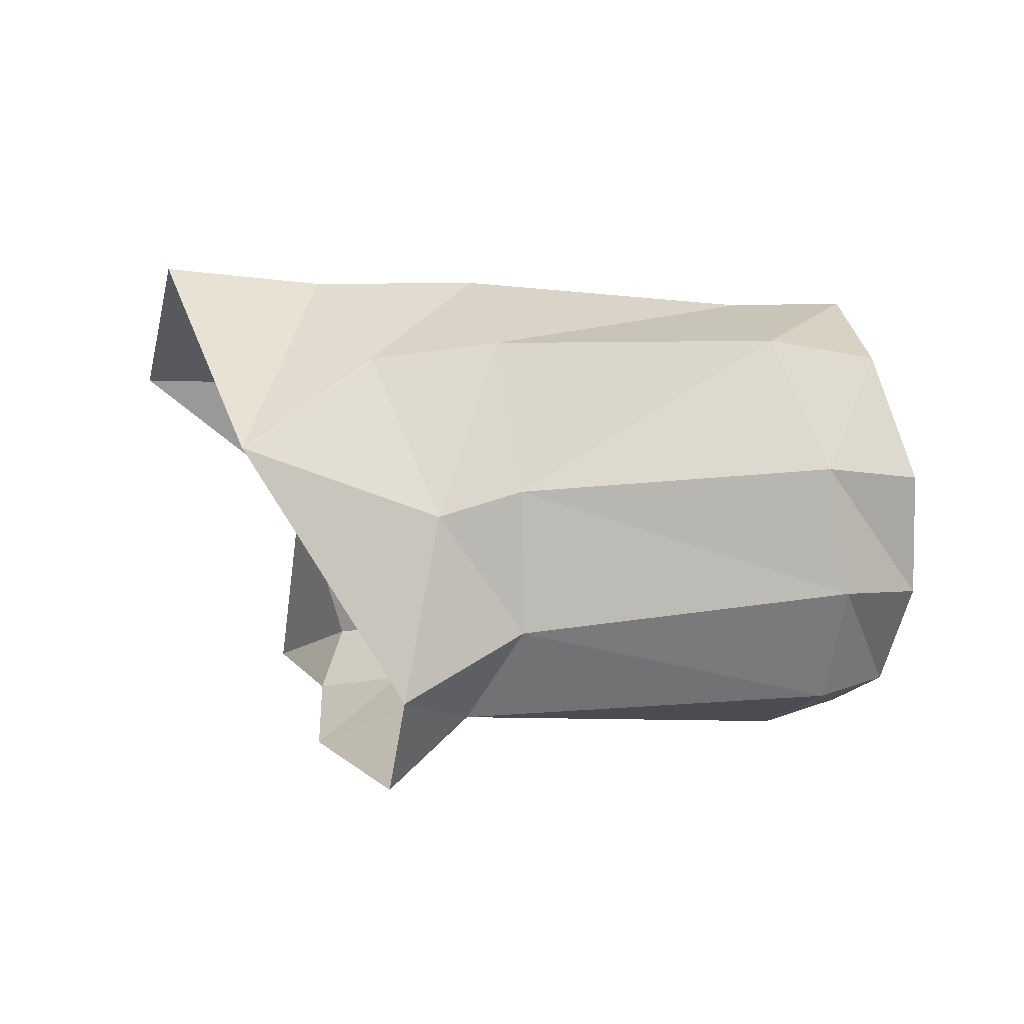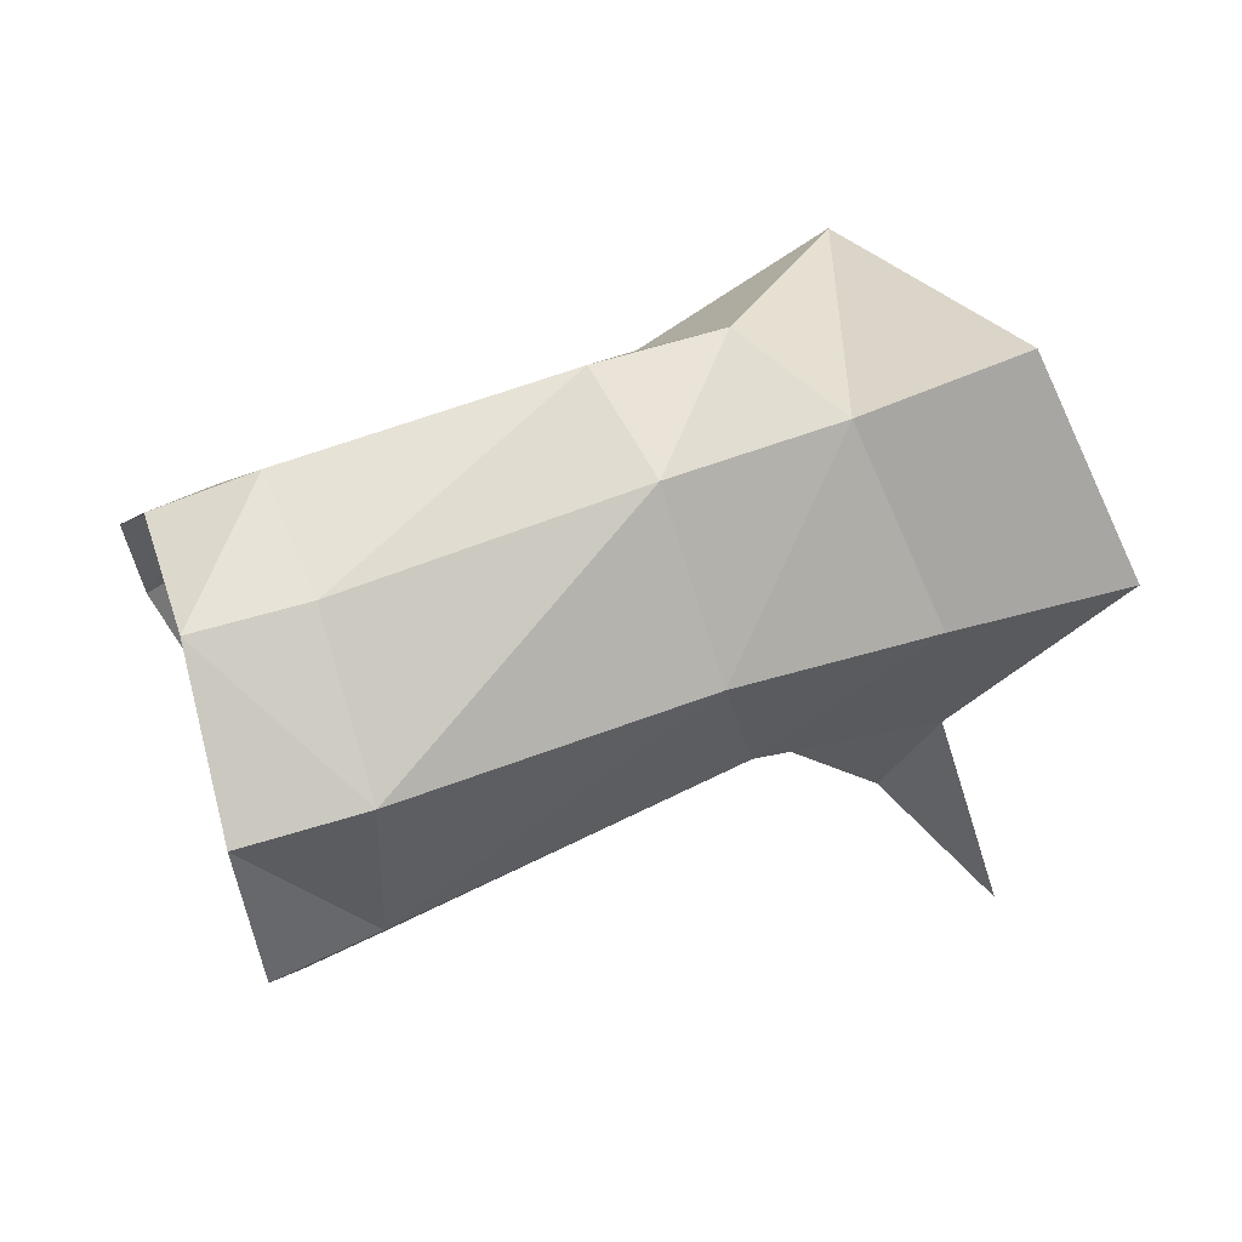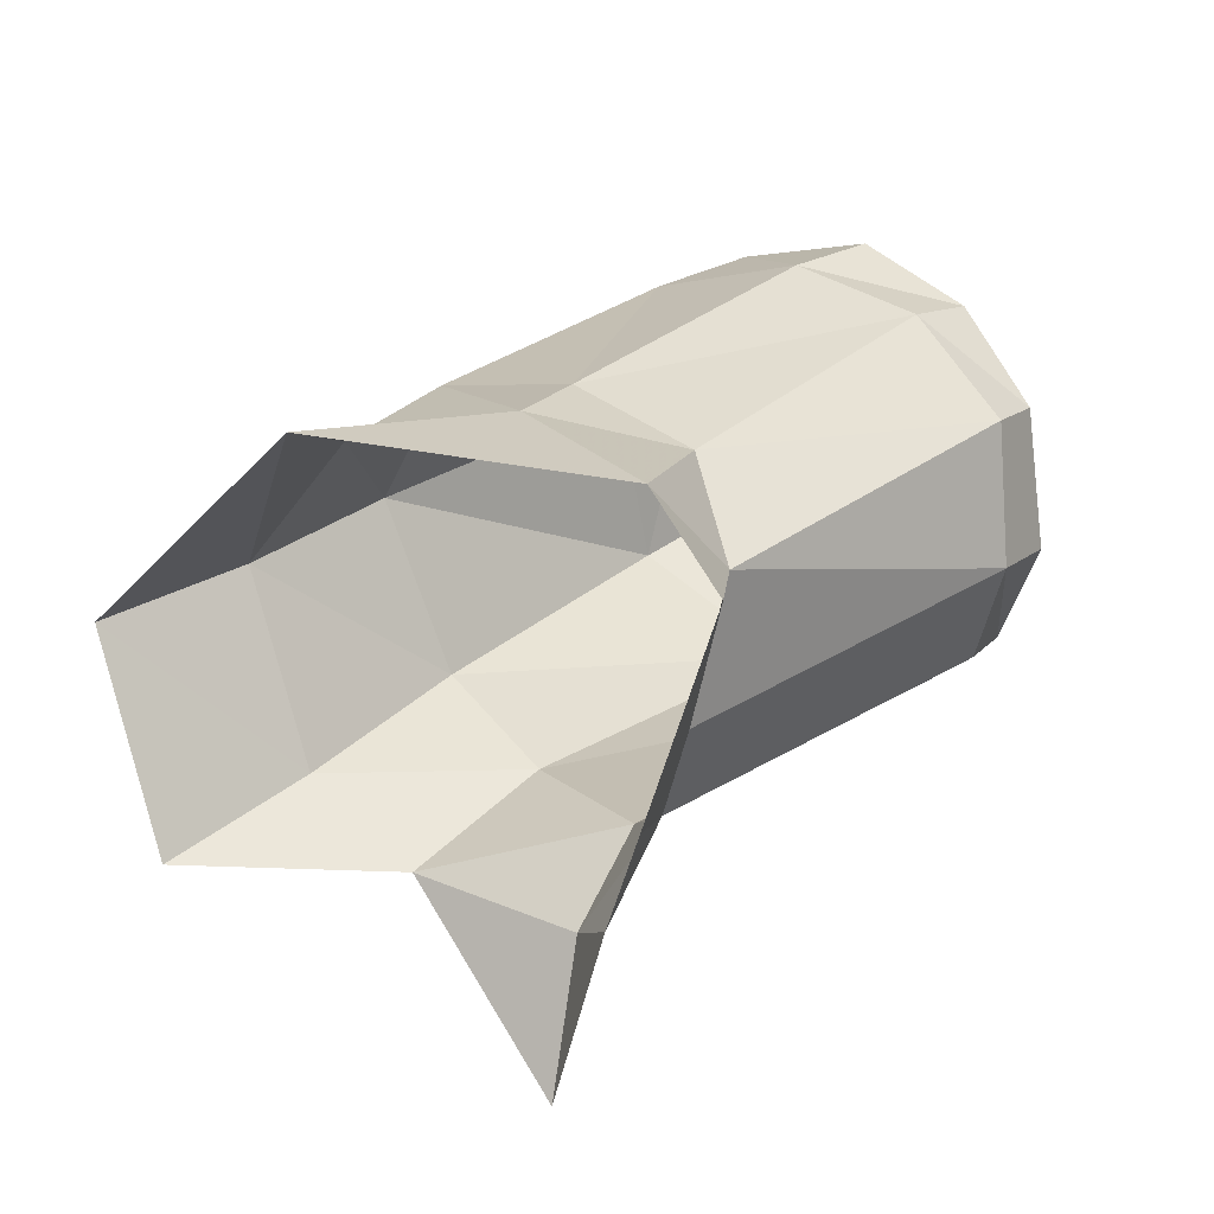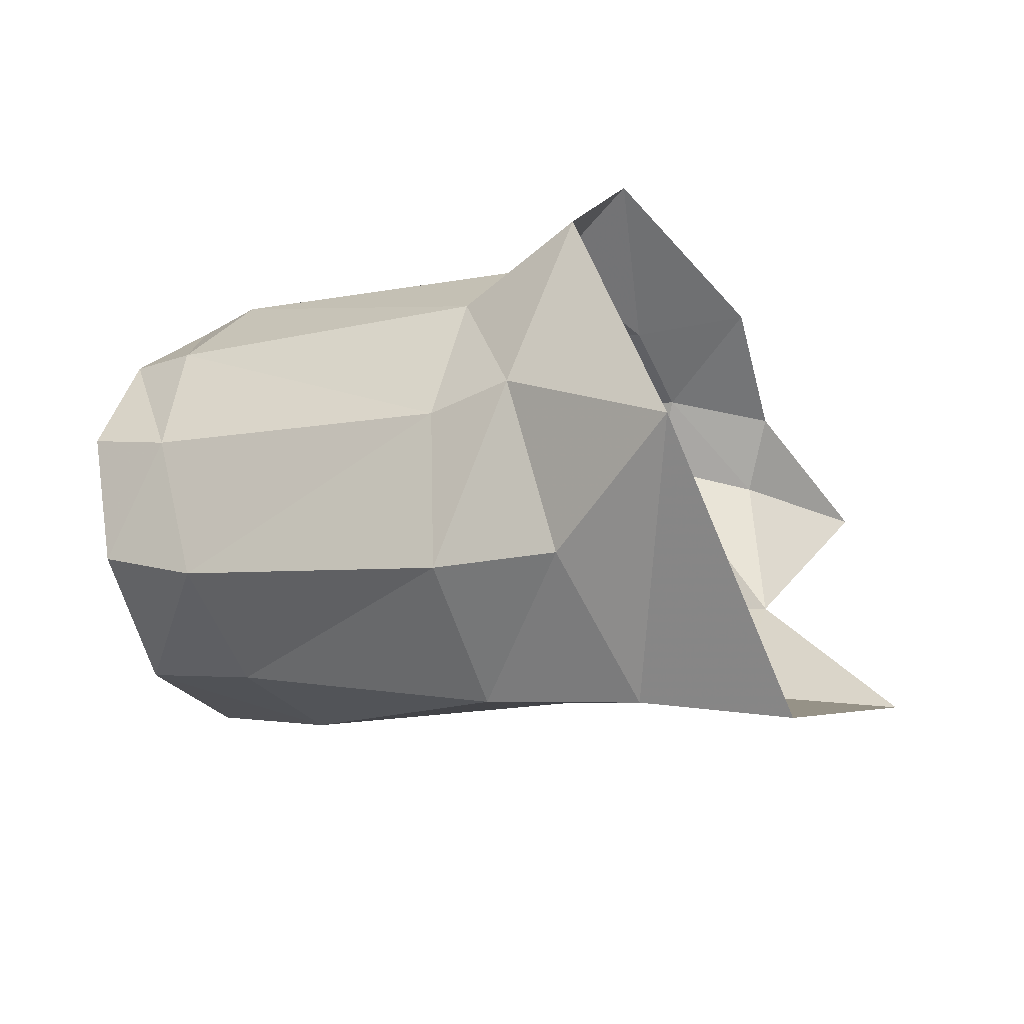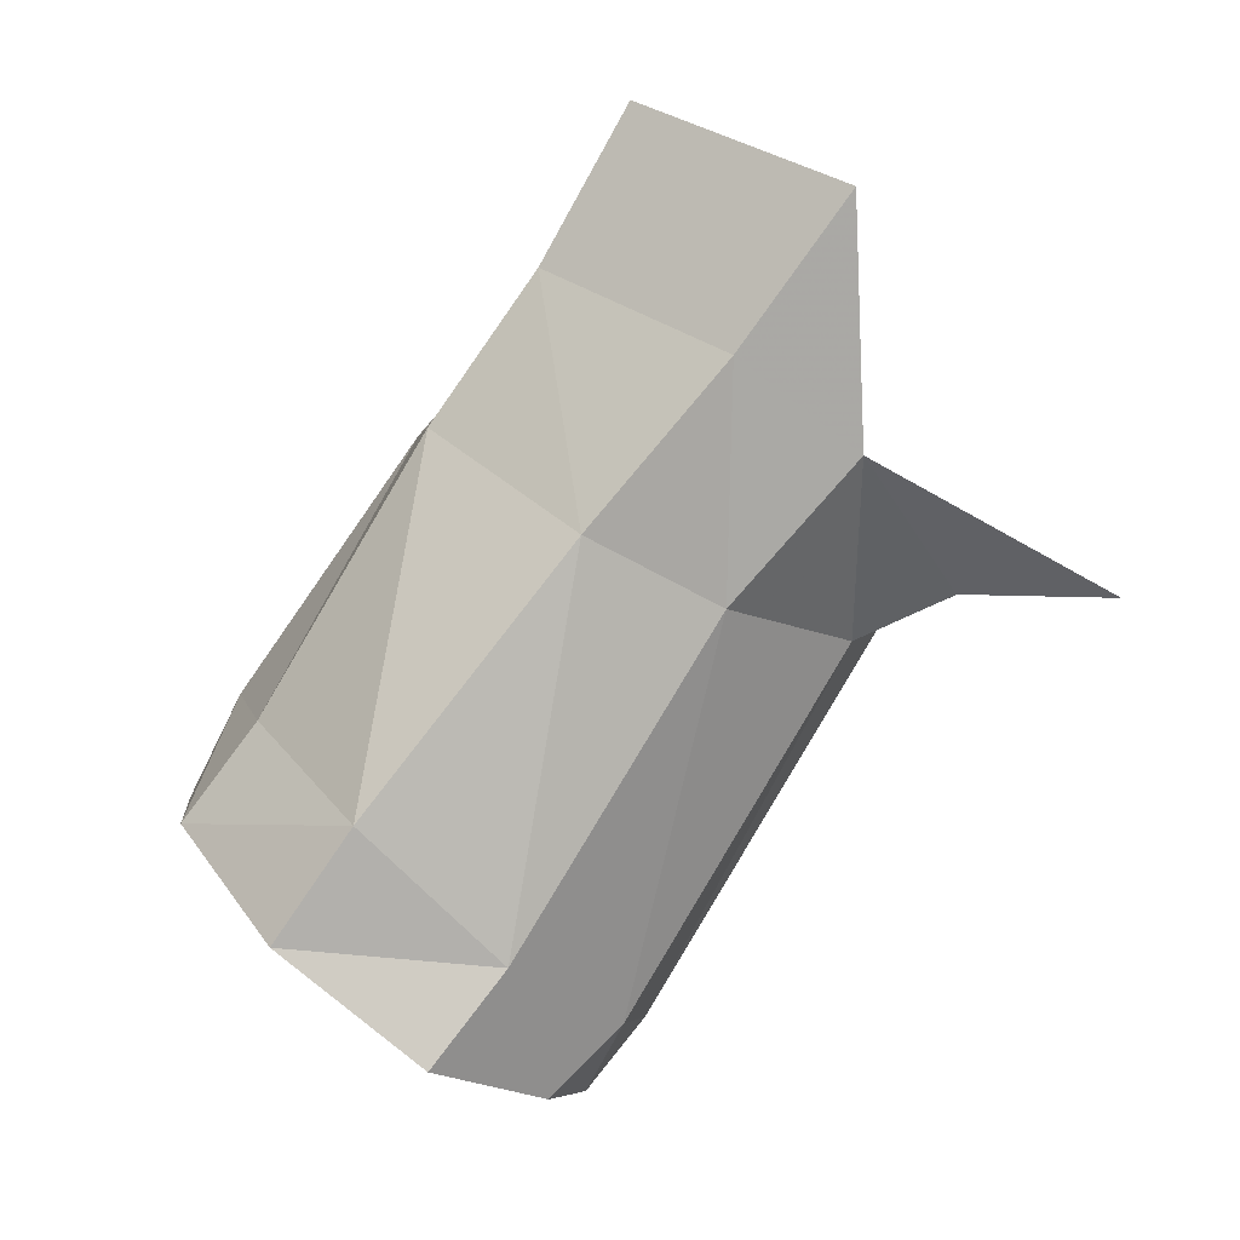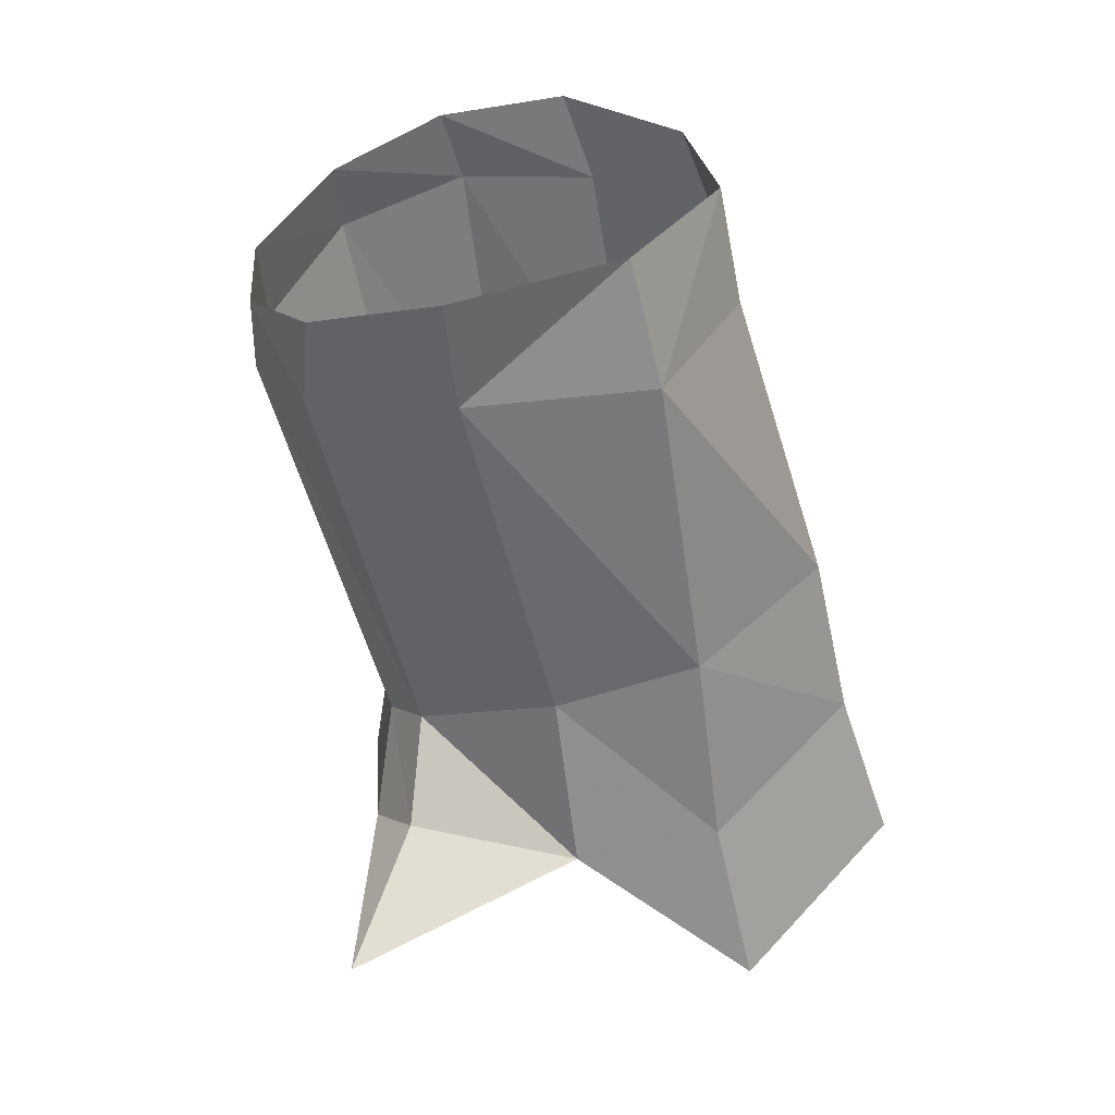
<metadata>
{"format":"obj","ext":"obj","renderer":"f3d","projection":"perspective","resolution":1024,"background":"white","views":[{"elev":20.9,"azim":12.4,"up":"+Y"},{"elev":-33.8,"azim":-174.7,"up":"+Z"},{"elev":58.3,"azim":-43.6,"up":"+Z"},{"elev":40.2,"azim":-162.1,"up":"+Z"},{"elev":-65.0,"azim":-127.9,"up":"+Z"},{"elev":-77.4,"azim":101.9,"up":"+Z"}]}
</metadata>
<code>
v 0.007349 -0.006116 0.01134
v 0.001785 -0.007957 0.004131
v -0.009332 0.006879 -0.004571
v -0.002138 0.000644 -0.006156
v -0.002216 0.00673 -0.006122
v 0.000154 -0.007883 -0.001704
v 0.000339 -0.006155 -0.004789
v -0.004192 -0.009506 -0.008431
v 0.008373 -0.001357 0.01225
v 0.001185 0.009445 0.01128
v -0.005848 0.01418 0.00076
v 0.000775 0.01333 -0.001229
v 0.005051 0.01168 0.004692
v 0.009056 0.005948 0.008579
v 0.02578 -0.007025 -0.004021
v 0.02805 -0.003609 0.000293
v 0.02903 0.006599 0.000909
v 0.02667 0.01115 -0.001995
v 0.02457 0.01195 -0.008056
v 0.02219 0.01198 -0.000943
v 0.02534 0.007138 0.002123
v 0.01228 0.006633 0.006551
v 0.01032 0.01221 0.002838
v 0.0293 0.001295 0.001316
v 0.02 -0.005615 -0.01074
v 0.0213 -0.00774 -0.006673
v 0.02413 -0.006976 -0.009238
v 0.02322 -0.004574 -0.0129
v 0.01005 -0.003926 0.007875
v 0.006265 -0.005903 0.003491
v 0.01271 0.000551 0.008067
v 0.01899 0.000441 -0.01392
v 0.01802 0.00807 -0.01316
v 0.005764 0.007371 -0.008517
v 0.005115 0.001231 -0.007763
v 0.02649 0.001587 0.002969
v 0.02271 -0.007442 -0.00172
v 0.02555 -0.003952 0.002146
v 0.01981 0.01191 -0.006817
v 0.02324 0.007868 -0.01446
v 0.02311 0.000843 -0.01608
v 0.007609 0.01321 -0.003408
v 0.004658 -0.004786 -0.003475
v 0.004549 -0.006344 -0.000461
f 5 4 3
f 6 8 7
f 13 12 10
f 10 12 11
f 8 4 7
f 12 5 11
f 11 5 3
f 9 14 10
f 10 14 13
f 23 22 20
f 20 22 21
f 28 27 25
f 25 27 26
f 2 30 1
f 1 30 29
f 1 29 9
f 9 29 31
f 35 34 32
f 32 34 33
f 17 21 24
f 24 21 36
f 15 37 27
f 27 37 26
f 24 36 16
f 16 36 38
f 39 19 33
f 33 19 40
f 33 40 32
f 32 40 41
f 18 19 20
f 20 19 39
f 42 23 39
f 39 23 20
f 43 35 25
f 25 35 32
f 16 38 15
f 15 38 37
f 17 18 21
f 21 18 20
f 41 28 32
f 32 28 25
f 42 34 12
f 12 34 5
f 21 22 36
f 36 22 31
f 13 14 23
f 23 14 22
f 25 26 43
f 43 26 44
f 38 29 37
f 37 29 30
f 36 31 38
f 38 31 29
f 4 5 35
f 35 5 34
f 44 26 30
f 30 26 37
f 12 13 42
f 42 13 23
f 7 4 43
f 43 4 35
f 39 33 42
f 42 33 34
f 9 31 14
f 14 31 22
f 43 44 7
f 7 44 6
f 6 44 2
f 2 44 30

</code>
